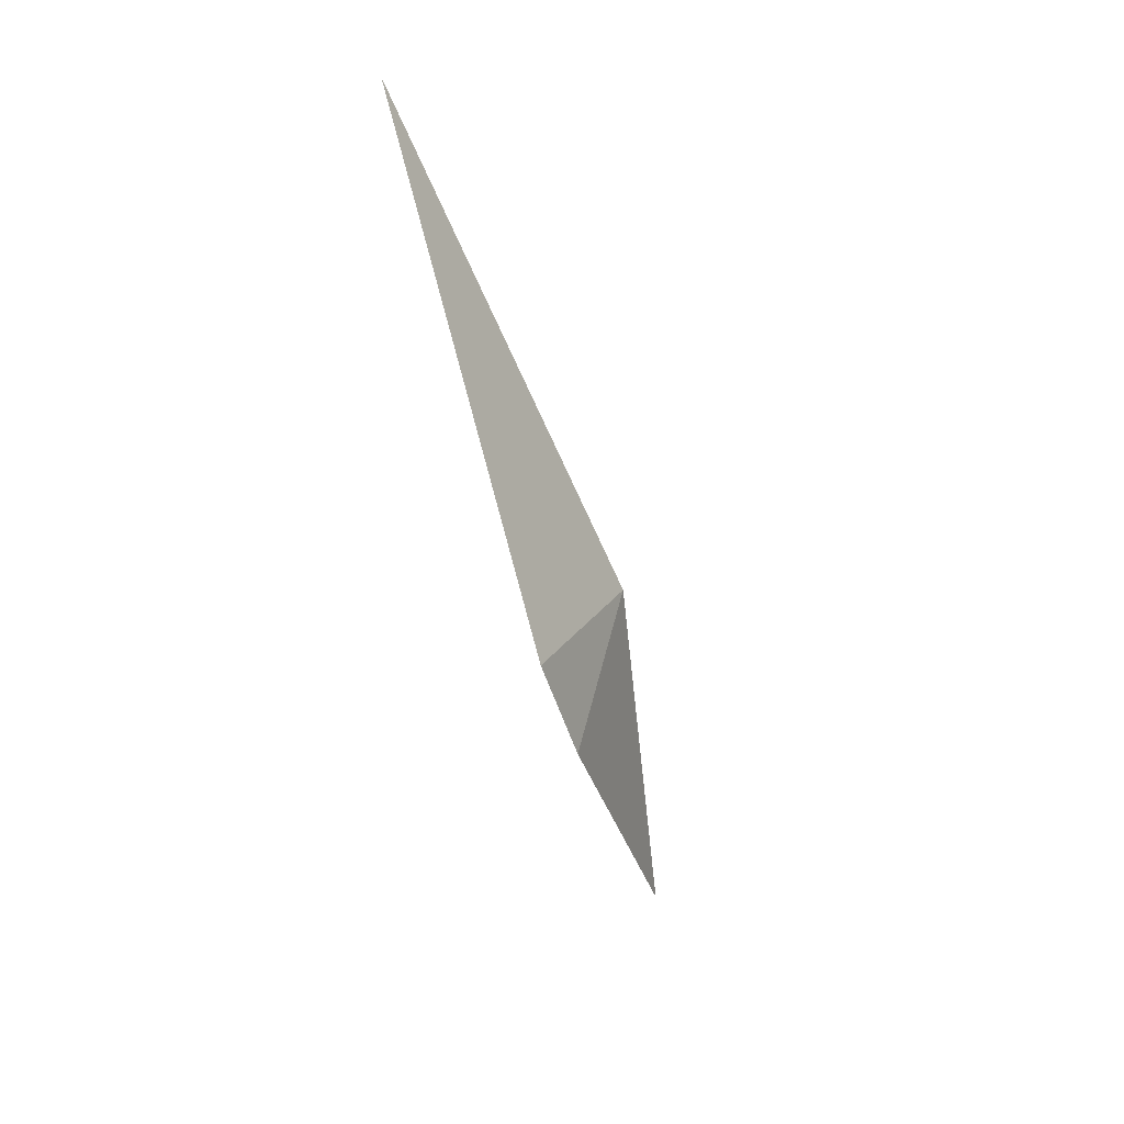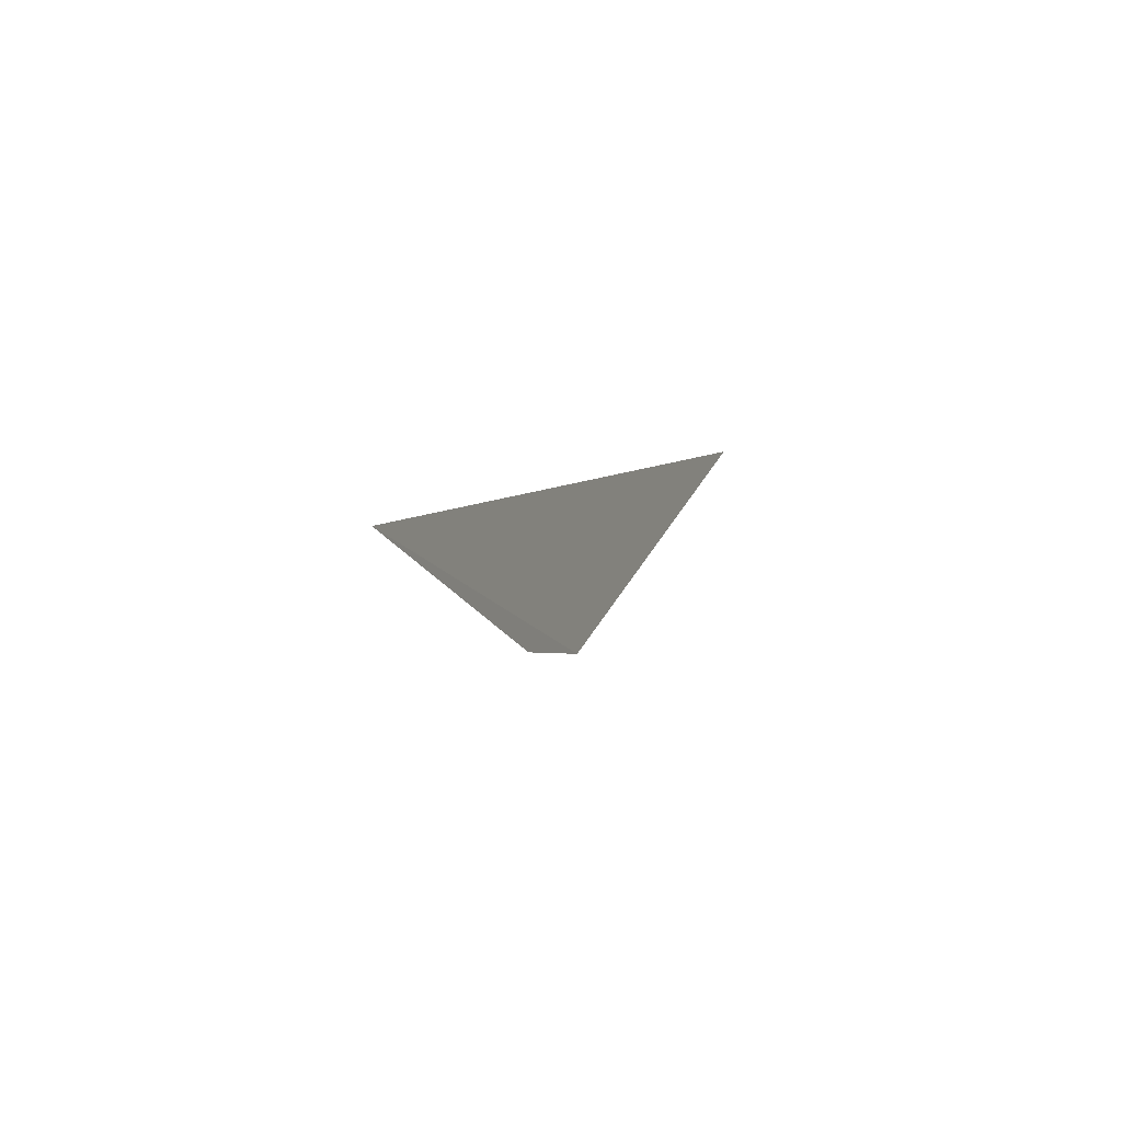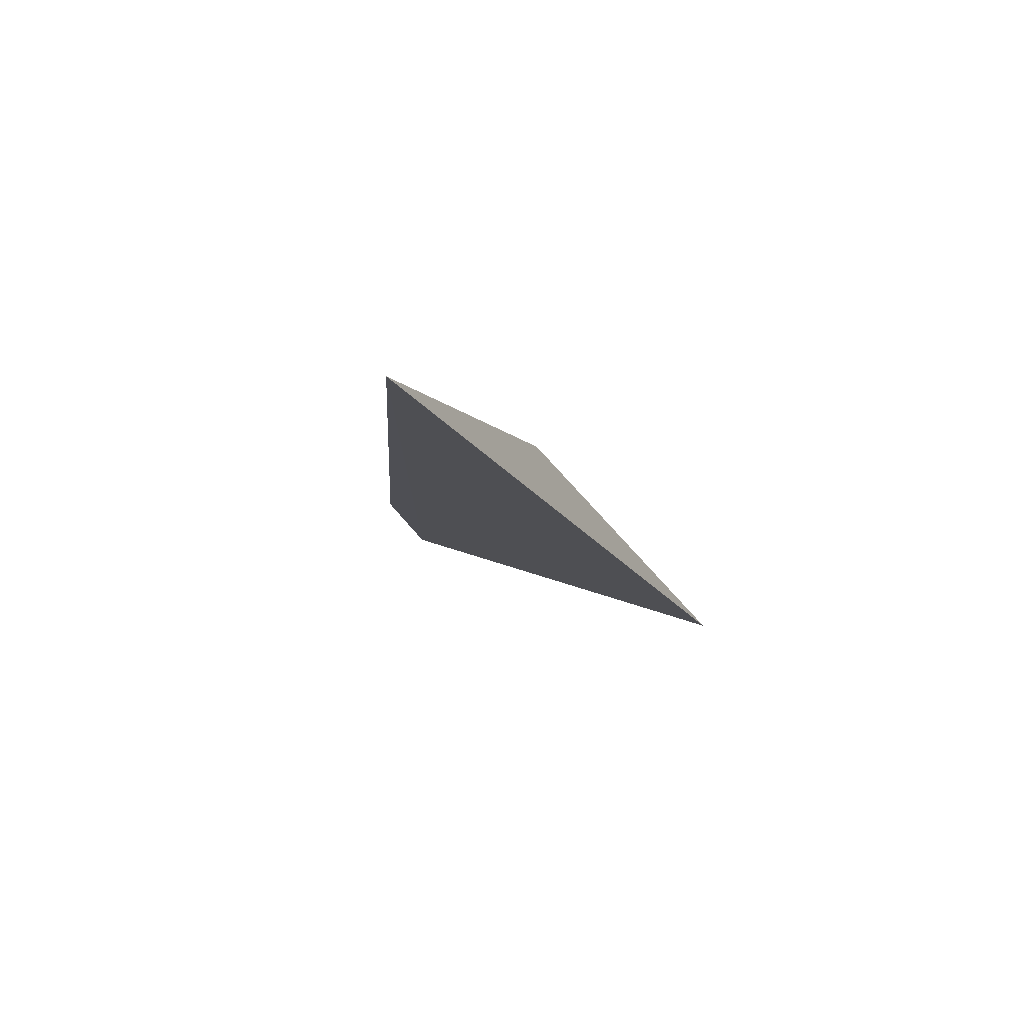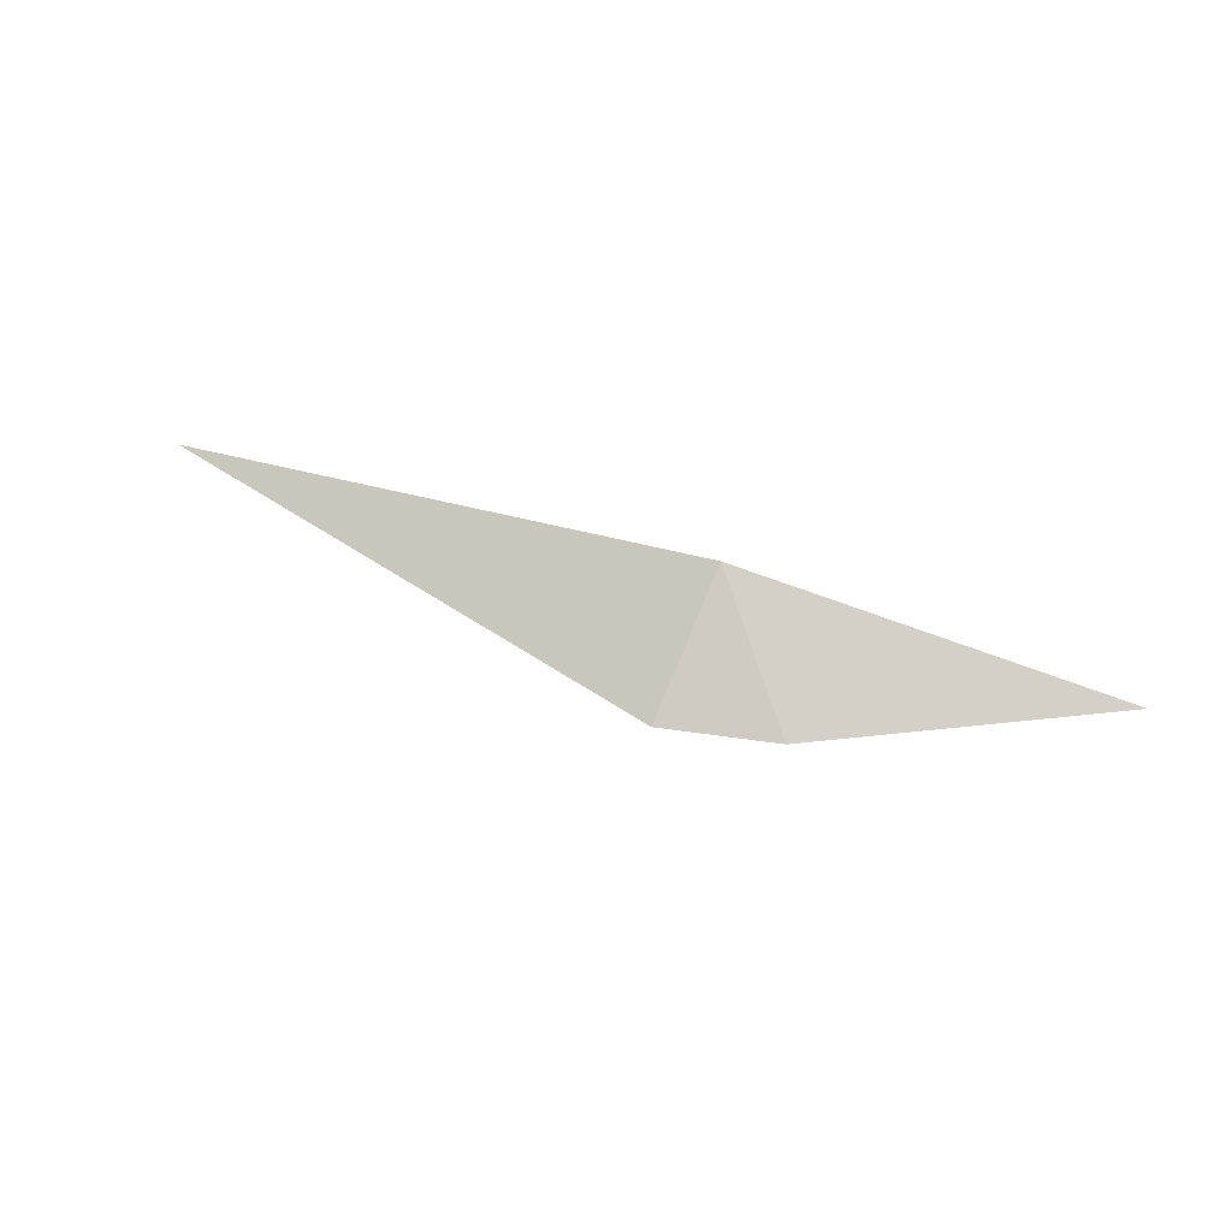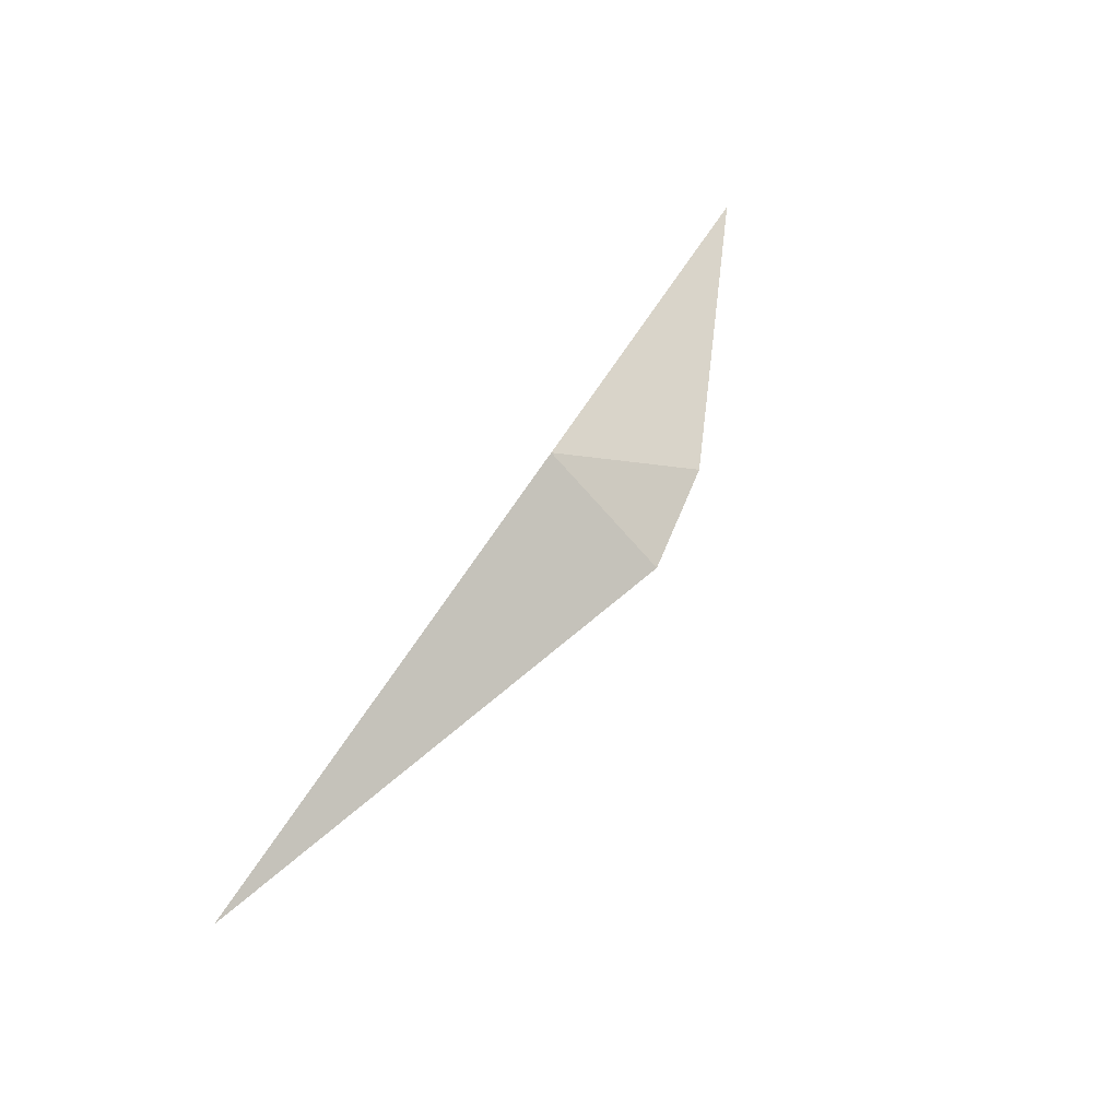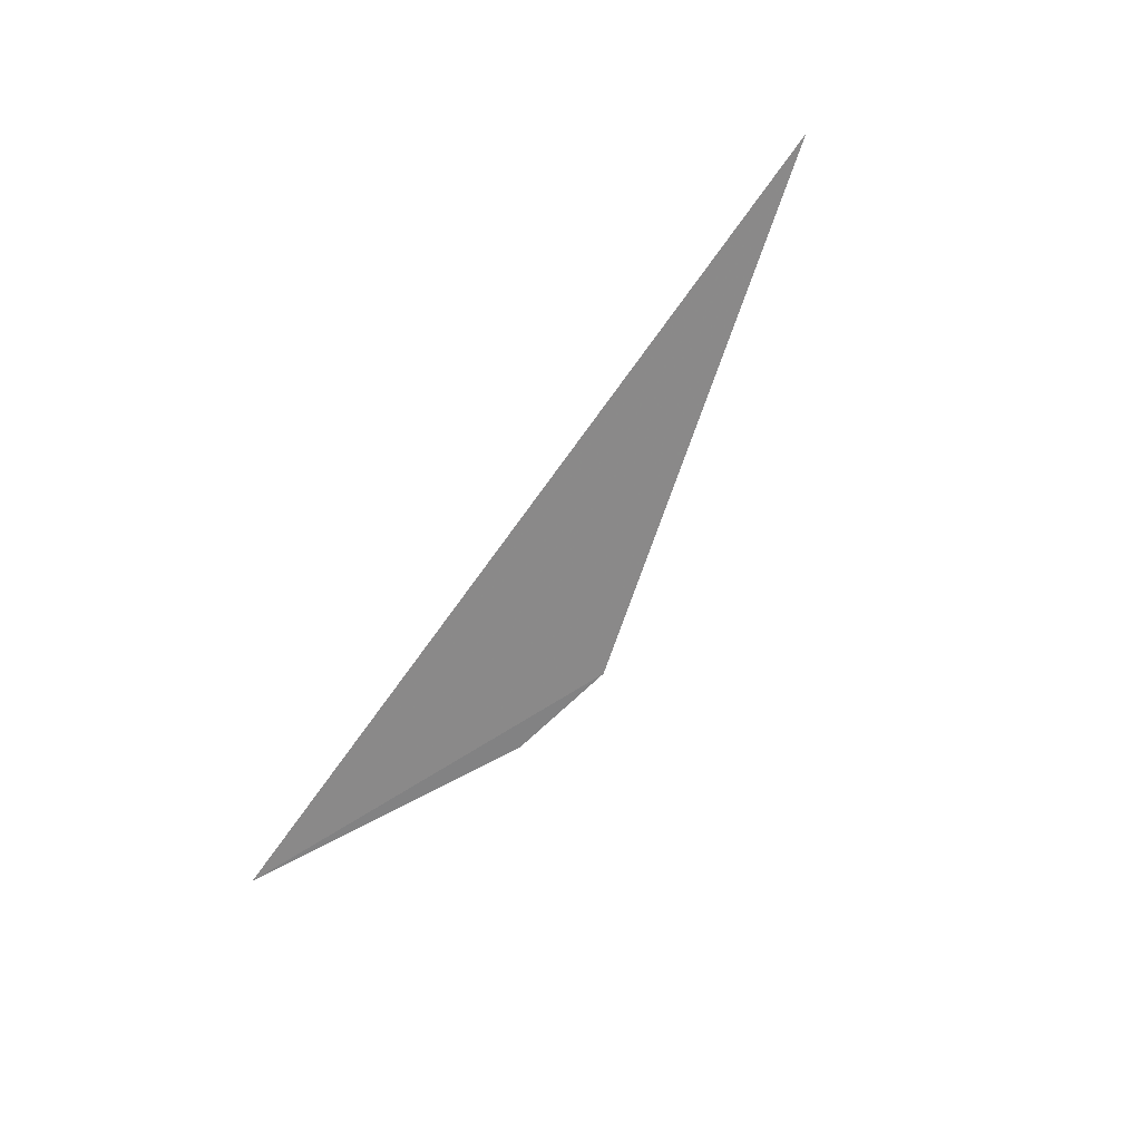
<metadata>
{"format":"obj","ext":"obj","renderer":"f3d","projection":"perspective","resolution":1024,"background":"white","views":[{"elev":-61.8,"azim":107.4,"up":"+Z"},{"elev":6.7,"azim":-68.5,"up":"+Z"},{"elev":-18.4,"azim":-68.2,"up":"+Y"},{"elev":52.9,"azim":-161.7,"up":"+Y"},{"elev":66.1,"azim":122.1,"up":"+Y"},{"elev":-60.8,"azim":55.9,"up":"+Y"}]}
</metadata>
<code>
v -0.000645 0.01836 -0.02224
v 0.005187 0.01858 -0.02051
v -0.000862 0.01923 -0.02073
v -0.005182 0.01836 -0.02051
v -0.001941 0.01836 -0.02202
f 3 5 4
f 1 5 3
f 2 1 3
f 2 3 4
f 1 2 4
f 5 1 4

</code>
